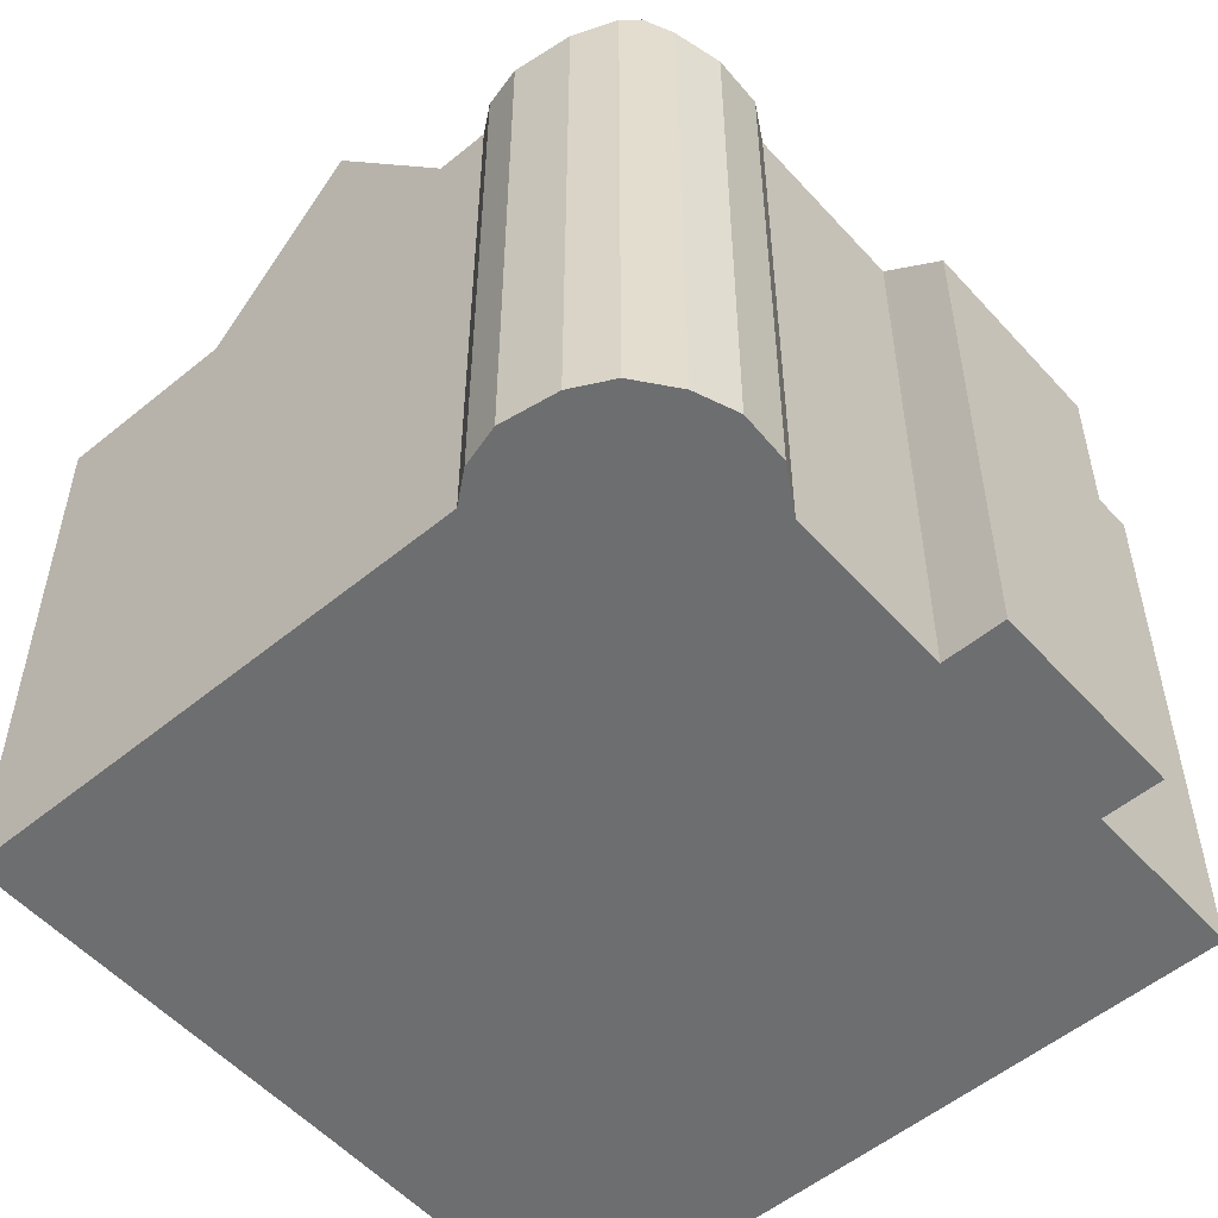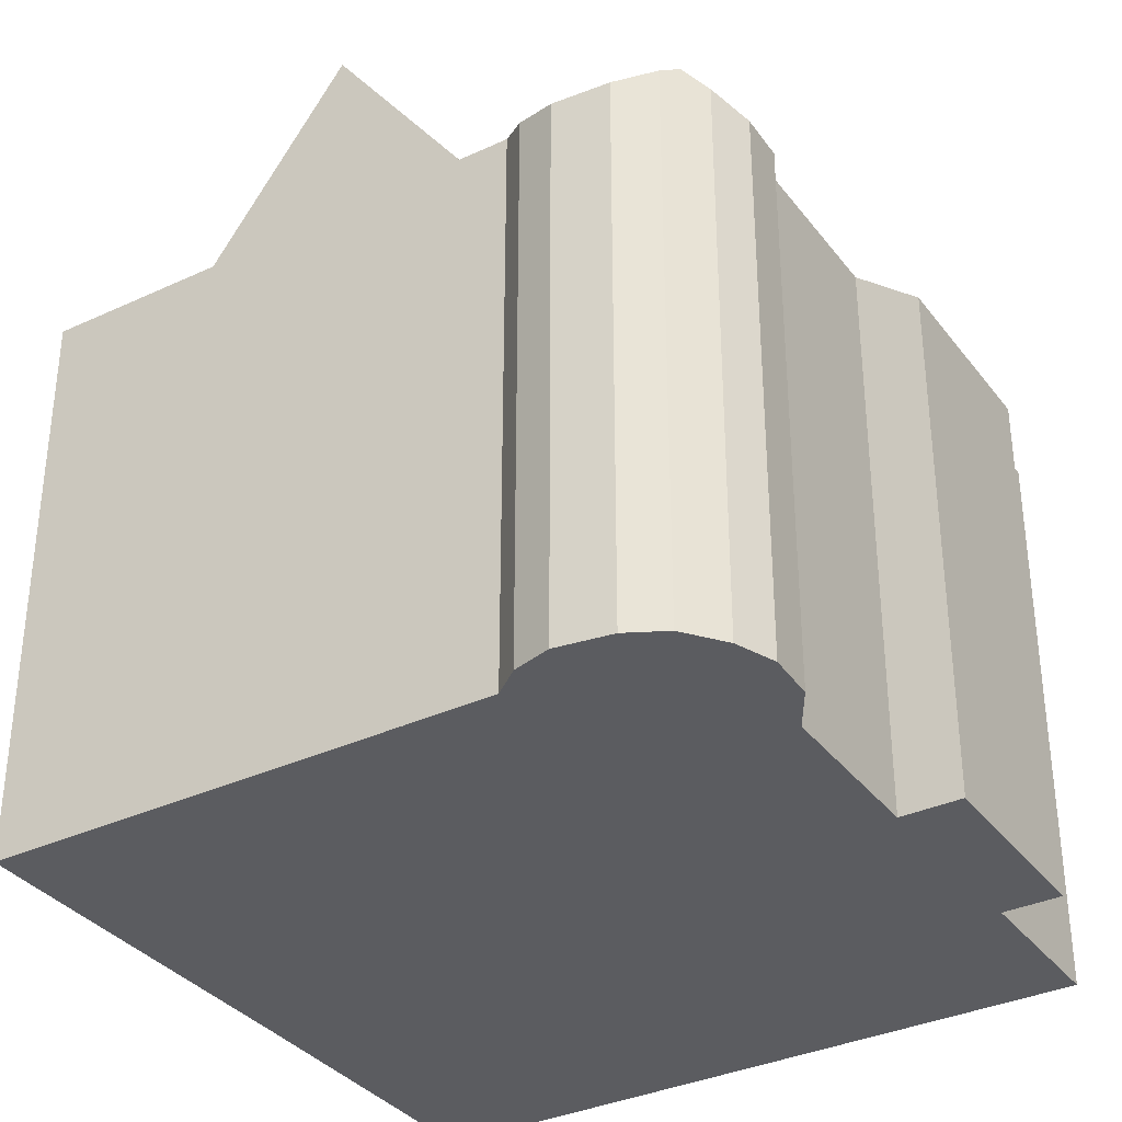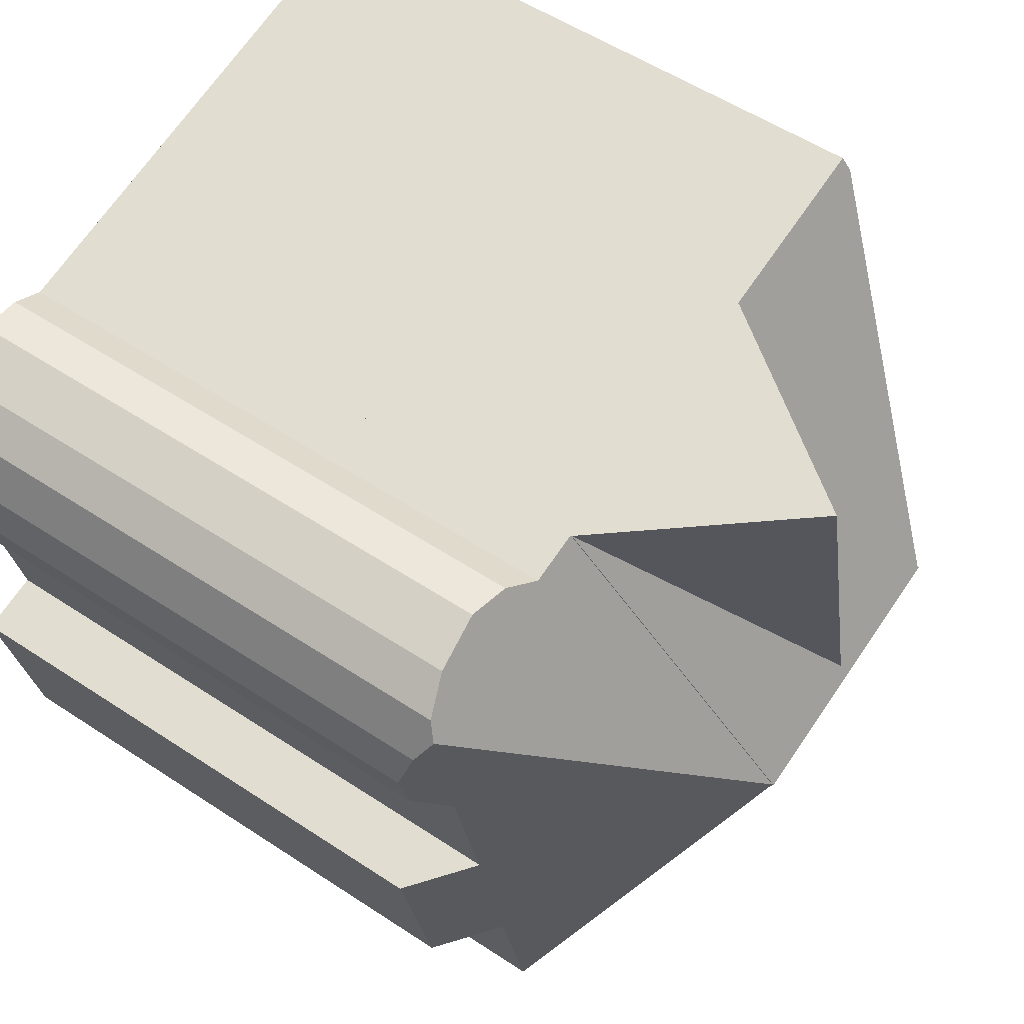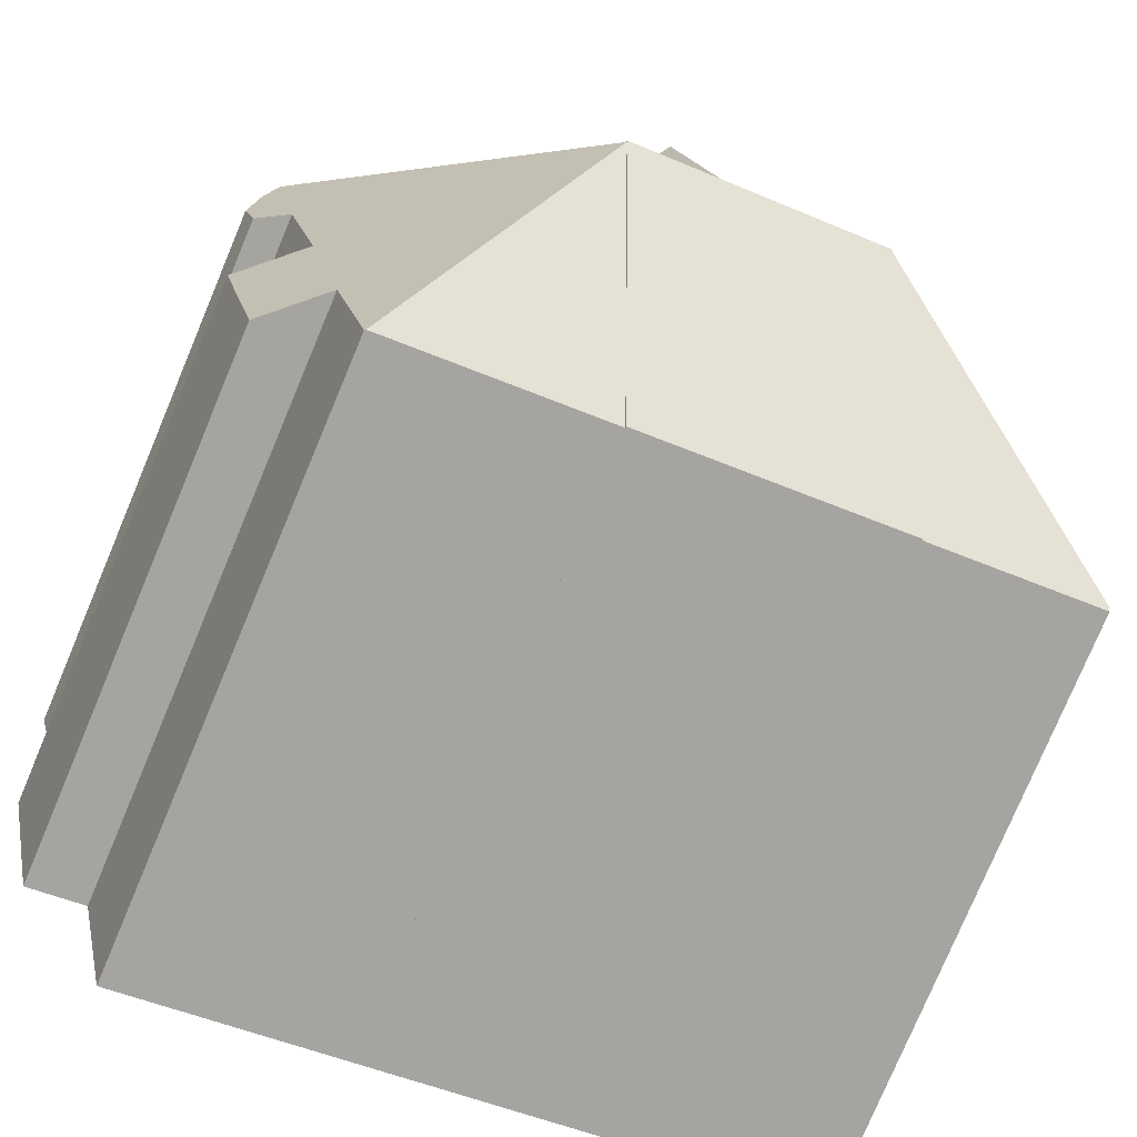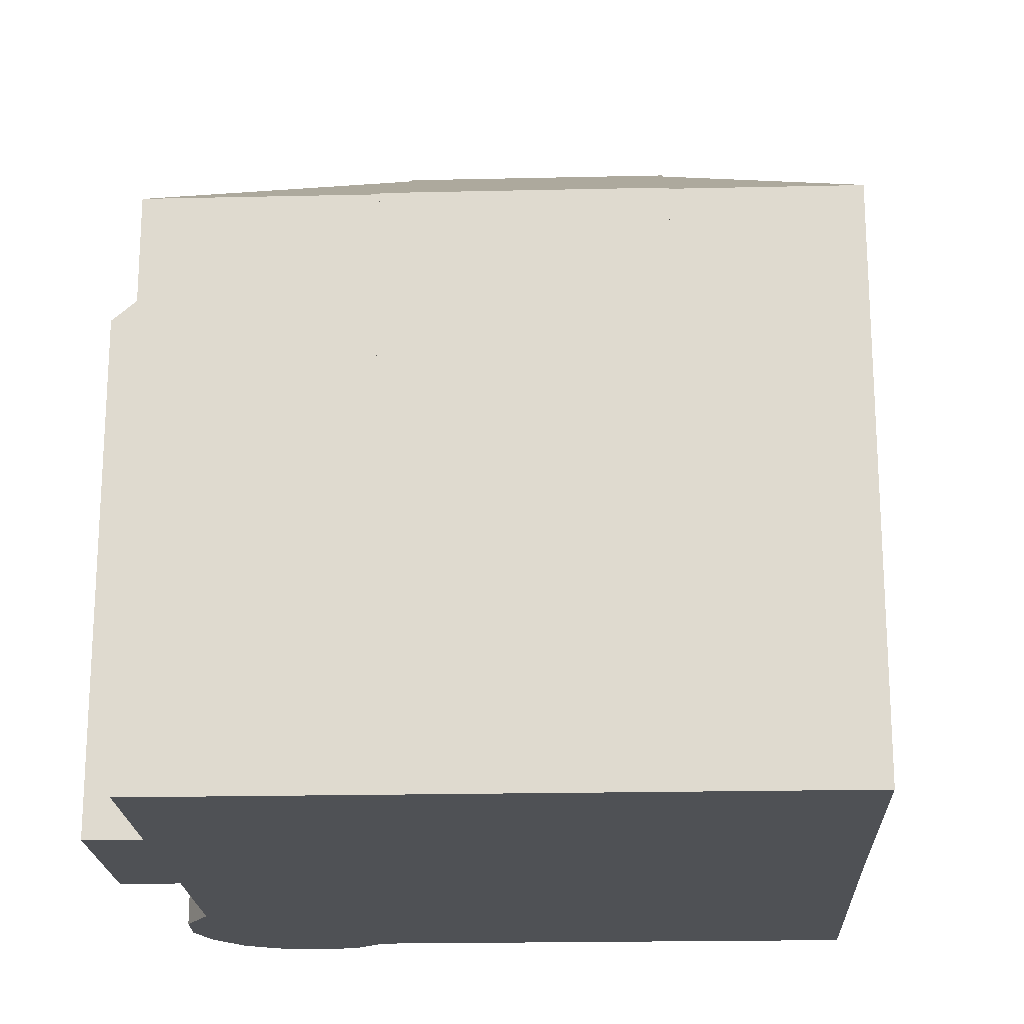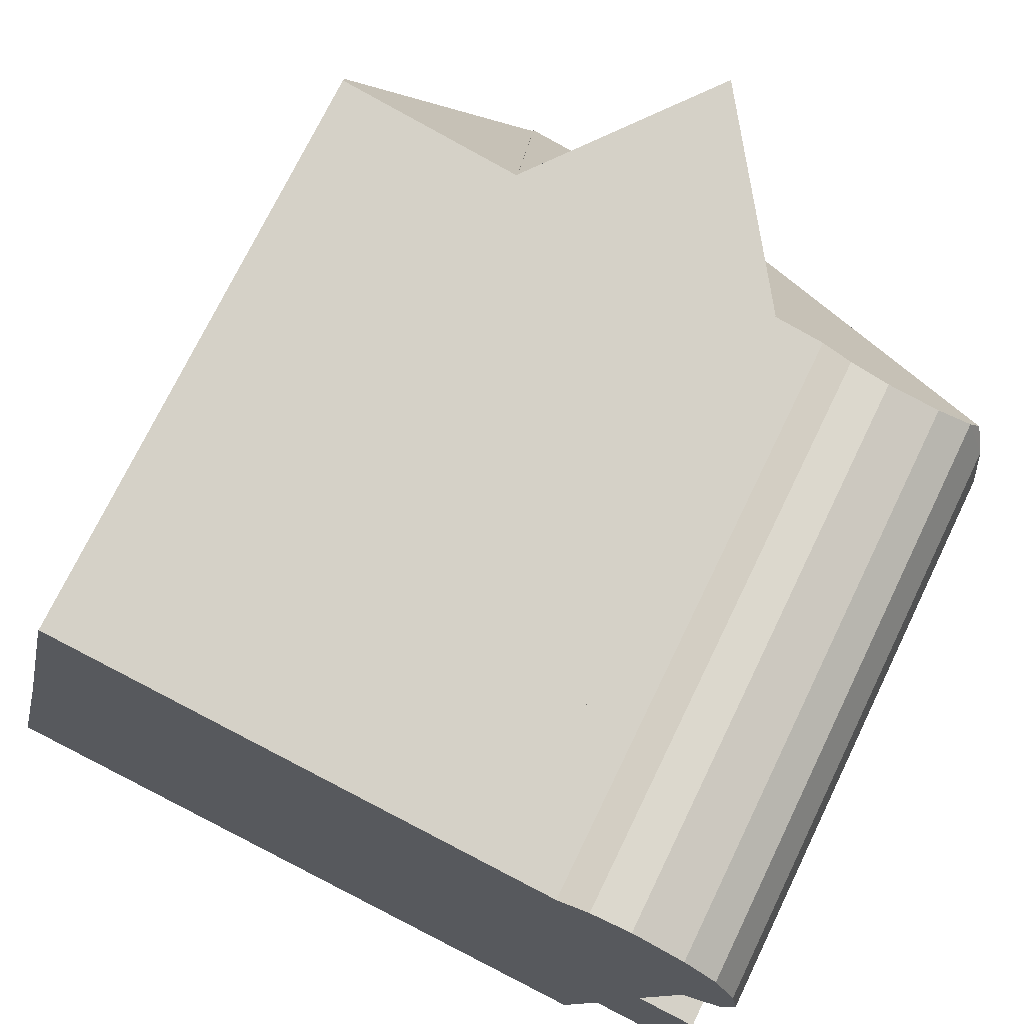
<metadata>
{"format":"obj","ext":"obj","renderer":"f3d","projection":"perspective","resolution":1024,"background":"white","views":[{"elev":-54.3,"azim":53.5,"up":"+Y"},{"elev":-34.8,"azim":44.3,"up":"+Y"},{"elev":53.7,"azim":125.3,"up":"+Z"},{"elev":-78.0,"azim":157.2,"up":"+Z"},{"elev":-20.0,"azim":-165.1,"up":"+Y"},{"elev":72.9,"azim":25.8,"up":"+Z"}]}
</metadata>
<code>
v  5.826 11.53 4.219
v  6.903 11.53 9.19
v  8.909 8.708 8.745
v  4.897 8.708 9.634
v  5.74 8.766 -1.272
v  7.79 11.64 3.58
v  6.693 8.766 -1.483
v  5.784 11.64 4.025
v  4.687 8.766 -1.039
v  2.72 8.766 -0.603
v  3.778 11.64 4.469
v  2.682 8.766 -0.594
v  4.897 -5.899e-16 9.634
v  3.778 -2.736e-16 4.469
v  2.682 3.637e-17 -0.594
v  8.909 -5.355e-16 8.745
v  6.903 -5.627e-16 9.19
v  6.693 9.081e-17 -1.483
v  7.79 -2.192e-16 3.58
v  5.74 7.789e-17 -1.272
v  4.687 6.362e-17 -1.039
v  2.72 3.692e-17 -0.603
v  7.79 11.62 3.58
v  9.99 8.746 -2.214
v  6.693 8.746 -1.483
v  12 8.644 8.141
v  10.75 8.411 8.849
v  11.52 8.482 8.547
v  12.05 8.69 8.046
v  12.13 8.778 7.864
v  10.14 8.503 8.814
v  9.664 8.688 8.578
v  8.909 8.688 8.745
v  11.4 7.972 0.01
v  11.21 8.69 3.1
v  12.05 7.959 2.915
v  10.54 8.72 0.2
v  11.15 8.743 3.114
v  12.22 8.398 6.134
v  12.31 8.565 7.488
v  12.41 8.367 6.85
v  11.76 8.69 5.659
v  12.21 8.69 7.708
v  11.7 8.733 5.589
v  10.01 8.73 -2.218
v  9.99 1.356e-16 -2.214
v  10.01 1.358e-16 -2.218
v  10.58 8.69 0.192
v  10.54 -1.225e-17 0.2
v  11.4 -6.123e-19 0.01
v  10.58 -1.176e-17 0.192
v  9.664 -5.253e-16 8.578
v  10.14 -5.397e-16 8.814
v  10.75 -5.418e-16 8.849
v  11.52 -5.234e-16 8.547
v  11.15 -1.907e-16 3.114
v  12.05 -1.785e-16 2.915
v  11.21 -1.898e-16 3.1
v  12 -4.985e-16 8.141
v  12.31 -4.585e-16 7.488
v  12.05 -4.927e-16 8.046
v  12.13 -4.815e-16 7.864
v  12.21 -4.72e-16 7.708
v  12.41 -4.194e-16 6.85
v  12.22 -3.756e-16 6.134
v  11.7 -3.422e-16 5.589
v  11.76 -3.465e-16 5.659
v  3.778 11.62 4.469
v  2.085 8.803 9.581
v  2.182 8.805 10.02
v  0.993 8.816 4.48
v  0.019 8.793 0.084
v  2.228 8.688 10.23
v  4.897 8.688 9.634
v  0 8.746 5.355e-16
v  2.682 8.746 -0.594
v  0 0 0
v  0.019 -5.144e-18 0.084
v  0.993 -2.743e-16 4.48
v  2.228 -6.262e-16 10.23
v  2.085 -5.867e-16 9.581
v  2.182 -6.135e-16 10.02
g defaultobject
f 1 2 3
f 1 4 2
f 5 6 7
f 6 5 8
f 8 5 9
f 8 9 10
f 8 10 11
f 11 10 12
f 1 11 4
f 11 1 8
f 8 1 3
f 8 3 6
f 12 4 11
f 4 12 13
f 13 12 14
f 14 12 15
f 4 3 2
f 3 4 13
f 3 13 16
f 16 13 17
f 16 6 3
f 6 16 7
f 7 16 18
f 18 16 19
f 18 5 7
f 5 18 9
f 9 18 10
f 10 18 12
f 12 18 15
f 15 18 20
f 15 20 21
f 15 21 22
f 19 20 18
f 20 19 21
f 21 19 15
f 15 19 14
f 14 19 16
f 14 16 13
f 13 16 17
f 23 24 25
f 26 27 28
f 27 26 29
f 27 29 30
f 27 30 23
f 27 23 31
f 31 23 32
f 32 23 33
f 34 35 36
f 35 34 37
f 35 37 38
f 39 40 41
f 40 39 42
f 40 42 43
f 43 42 30
f 30 42 44
f 30 44 23
f 23 44 38
f 23 38 37
f 23 37 45
f 23 45 24
f 24 18 25
f 18 24 45
f 18 45 46
f 46 45 47
f 48 49 37
f 49 48 34
f 49 34 50
f 49 50 51
f 18 23 25
f 23 18 33
f 33 18 16
f 16 18 19
f 16 32 33
f 32 16 52
f 53 27 31
f 27 53 54
f 27 55 28
f 55 27 54
f 56 35 38
f 35 56 36
f 36 56 57
f 57 56 58
f 52 31 32
f 31 52 53
f 28 59 26
f 59 28 55
f 29 43 30
f 43 29 26
f 43 26 40
f 40 26 59
f 40 59 60
f 60 59 61
f 60 61 62
f 60 62 63
f 60 41 40
f 41 60 64
f 41 65 39
f 65 41 64
f 44 56 38
f 56 44 66
f 36 50 34
f 50 36 57
f 37 47 45
f 47 37 49
f 42 66 44
f 66 42 39
f 66 39 65
f 66 65 67
f 59 52 61
f 52 59 53
f 53 59 55
f 53 55 54
f 57 51 50
f 51 57 49
f 49 57 19
f 19 57 58
f 19 58 56
f 19 56 16
f 16 56 66
f 16 66 67
f 16 67 65
f 16 65 64
f 16 64 60
f 16 60 63
f 16 63 62
f 16 62 61
f 16 61 52
f 49 46 47
f 46 49 18
f 18 49 19
f 68 69 70
f 69 68 71
f 71 68 72
f 73 68 70
f 68 73 74
f 75 68 76
f 68 75 72
f 77 72 75
f 72 77 71
f 71 77 69
f 69 77 78
f 69 78 79
f 69 79 70
f 70 79 73
f 73 79 80
f 80 79 81
f 80 81 82
f 80 74 73
f 74 80 13
f 13 68 74
f 68 13 76
f 76 13 15
f 15 13 14
f 15 75 76
f 75 15 77
f 82 13 80
f 13 82 14
f 14 82 81
f 14 81 79
f 14 79 15
f 15 79 78
f 15 78 77

</code>
